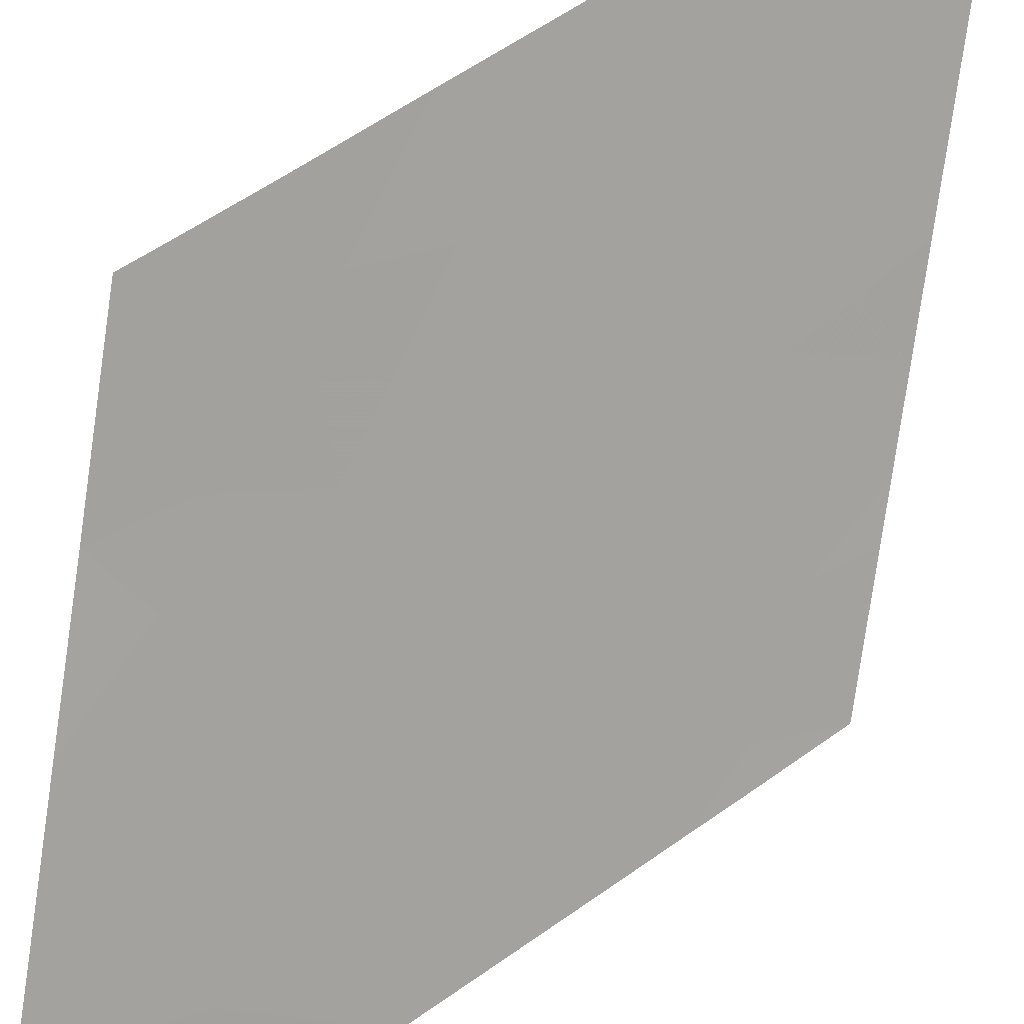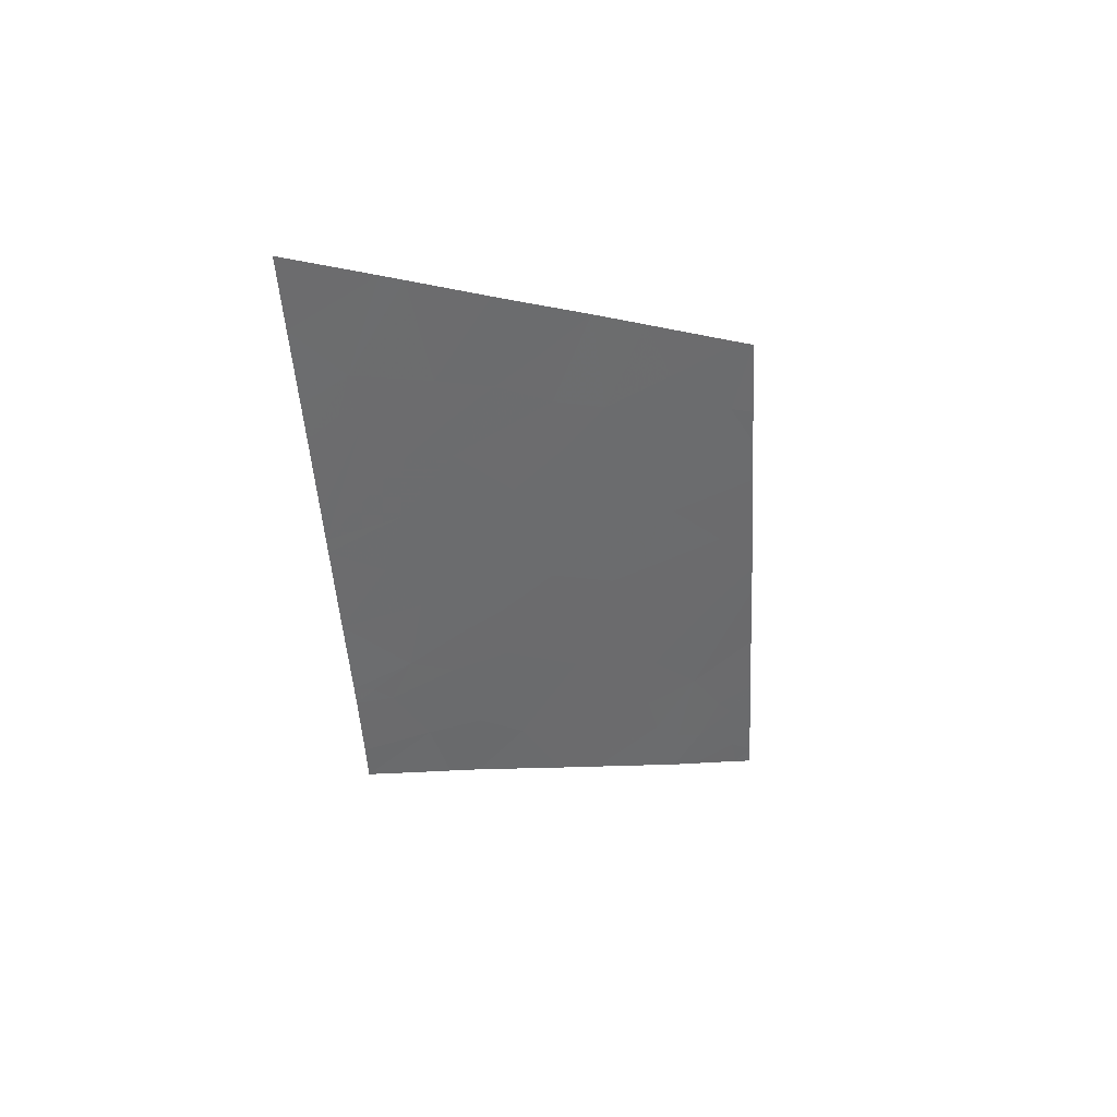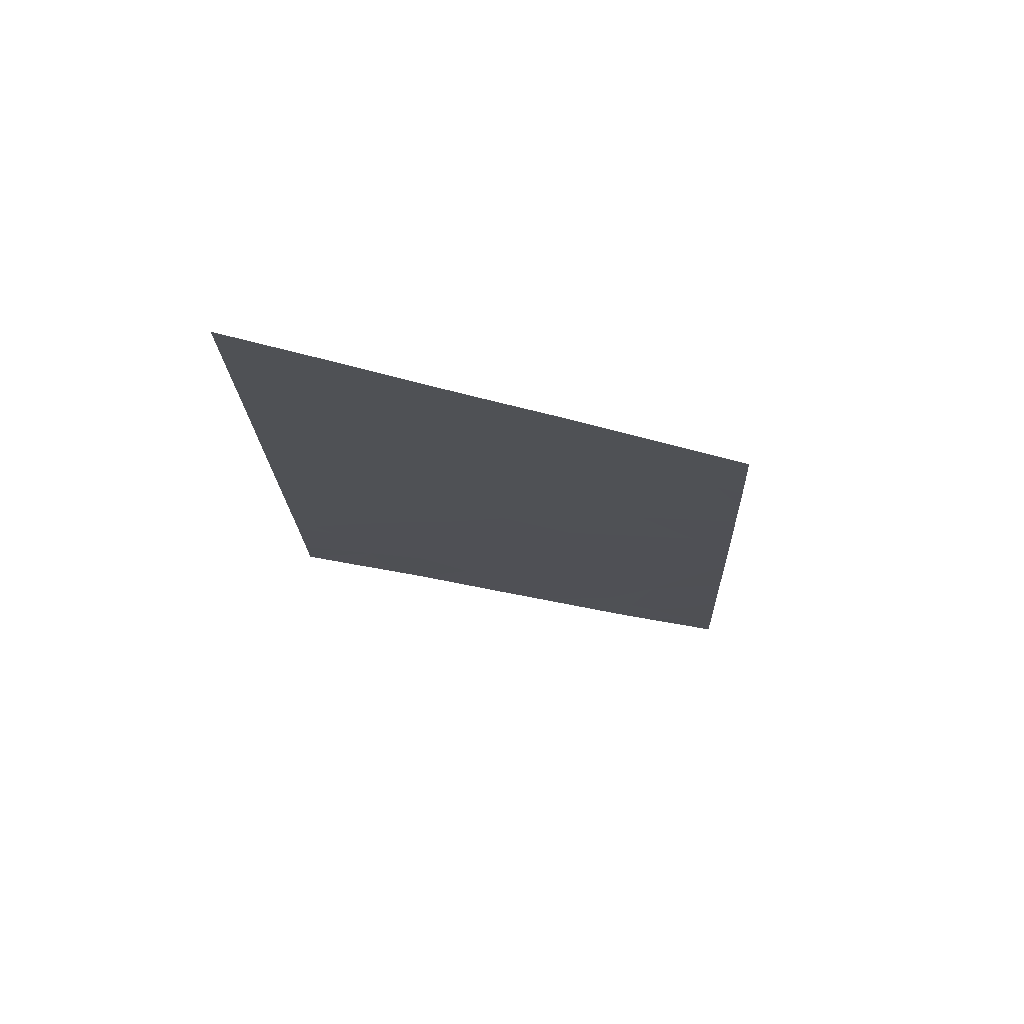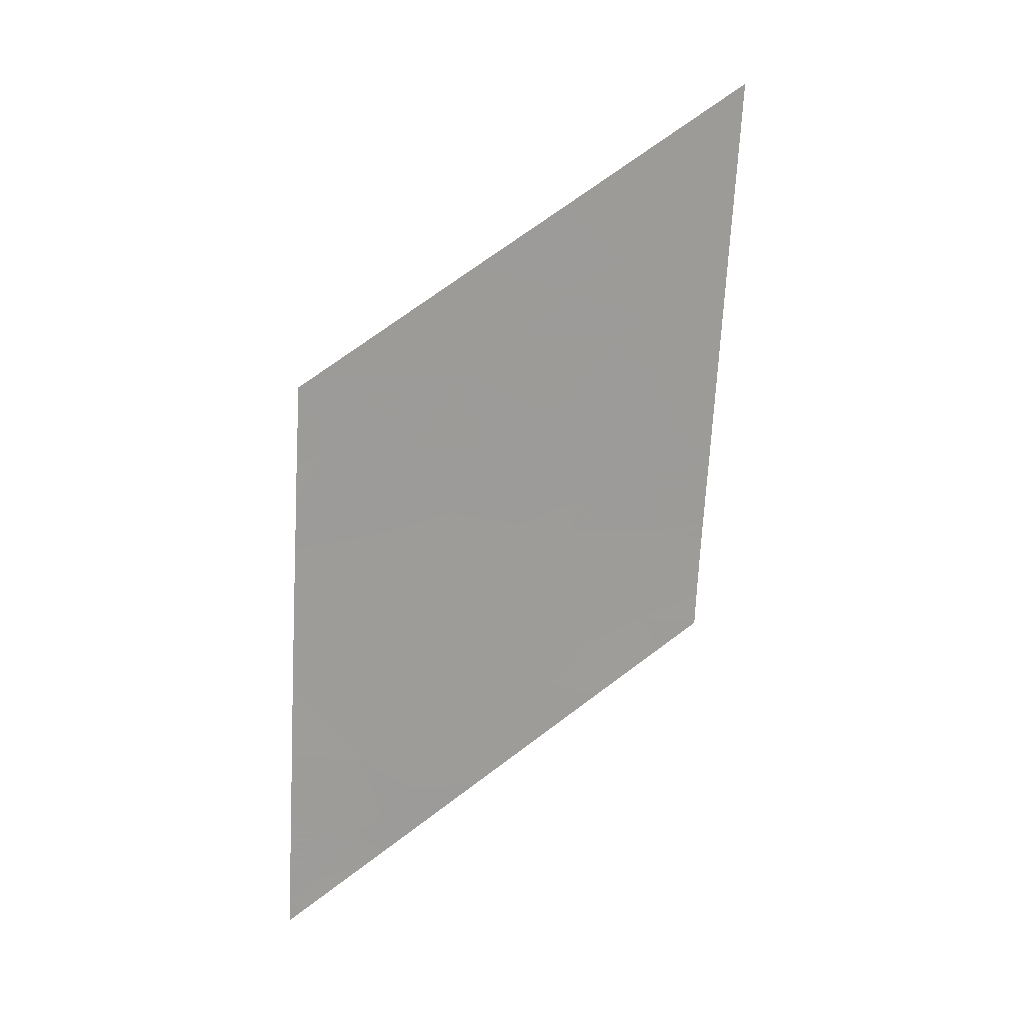
<metadata>
{"format":"obj","ext":"obj","renderer":"f3d","projection":"perspective","resolution":1024,"background":"white","views":[{"elev":56.1,"azim":-123.4,"up":"+Y"},{"elev":43.3,"azim":-157.7,"up":"+Z"},{"elev":73.6,"azim":-122.6,"up":"+Z"},{"elev":16.1,"azim":33.0,"up":"+Z"}]}
</metadata>
<code>
v -26.25 20.86 -6.625
v -26.1 21.1 -6.942
v -25.86 21.44 -6.723
v -25.2 22.16 -3.949
v -25.02 22.45 -4.101
v -25.15 22.21 -3.582
v -26.01 21.33 -7.982
v -26.35 20.82 -7.884
v -26.29 20.88 -7.557
v -26.55 20.49 -7.568
v -26.79 20.18 -8.158
v -26.61 20.46 -8.252
v -26.71 20.28 -7.99
v -24.68 23 -4.489
v -24.67 23 -4.256
v -24.83 22.69 -3.736
v -26.9 20 -7.98
v -26.87 20 -7.444
v -25.51 21.78 -4.761
v -25.13 22.37 -4.933
v -25.41 22.01 -5.554
v -25.09 22.48 -5.418
v -25.68 21.46 -4.147
v -25.75 21.4 -4.586
v -25.63 21.5 -3.711
v -25.41 21.84 -3.823
v -25.23 22.15 -4.242
v -26.02 21.27 -7.309
v -25.57 21.54 -3.294
v -25.84 21.15 -3.567
v -26.42 20.77 -8.386
v -26.48 20.65 -8.107
v -26.61 20.27 -6.139
v -26.78 20 -6.011
v -26.74 20.09 -6.257
v -26.82 20 -6.62
v -25.24 22.39 -6.897
v -25.13 22.55 -6.682
v -25.38 22.18 -6.82
v -26.93 20 -8.614
v -26.9 20 -7.986
v -26.83 20.16 -8.586
v -24.74 23 -5.288
v -24.69 23 -4.6
v -24.93 22.67 -4.963
v -26.83 20 -6.755
v -26.61 20.34 -6.8
v -26.83 20 -6.875
v -26.3 20.82 -7.133
v -25.39 21.79 -3.116
v -25.57 21.96 -7.533
v -25.37 22.23 -7.339
v -25.59 21.88 -7.154
v -26.03 21.12 -6.047
v -25.03 22.73 -6.993
v -25.23 22.44 -7.194
v -24.96 22.76 -6.16
v -24.87 22.87 -5.994
v -25.04 22.61 -5.915
v -25.8 21.63 -7.77
v -24.79 22.71 -3.282
v -24.92 22.44 -2.65
v -25.03 22.3 -2.751
v -26.26 20.62 -4.362
v -26.46 20.34 -4.679
v -26.6 20.1 -4.325
v -26.27 20.57 -3.99
v -26.11 20.79 -3.83
v -26.72 20 -5.023
v -26.67 20 -4.398
v -26.65 20.03 -4.375
v -26.59 20.17 -4.903
v -24.53 23 -2.256
v -24.53 23 -2.252
v -24.53 23 -2.25
v -24.54 22.99 -2.26
v -24.6 23 -3.356
v -24.56 23 -2.788
v -26.48 20.69 -8.443
v -25.89 21.23 -5.03
v -25 22.53 -4.568
v -26.76 20 -5.686
v -26.33 20.64 -5.633
v -26.41 20.47 -5.122
v -26.17 20.85 -5.254
v -26.18 20.79 -4.942
v -24.78 23 -5.894
v -24.79 23 -5.957
v -25.72 21.56 -5.711
v -25.5 21.94 -6.264
v -25.46 21.96 -5.825
v -26.94 20 -8.763
v -26.86 20.13 -8.831
v -25.58 21.86 -6.74
v -24.75 22.8 -3.553
v -25.3 22.2 -5.843
v -26.03 21.08 -5.535
v -25.39 22.06 -5.74
v -24.62 23 -3.641
v -26.73 20 -5.31
v -26.6 20.51 -8.565
v -24.79 23 -6.045
v -24.83 23 -6.802
v -24.82 23 -6.537
v -25.94 21.1 -4.391
v -26.95 20 -8.921
v -25.24 22.32 -6.176
f 3 1 2
f 6 4 5
f 9 8 7
f 9 10 8
f 13 11 12
f 16 14 15
f 16 5 14
f 13 18 17
f 13 10 18
f 21 20 19
f 21 22 20
f 19 23 24
f 26 25 23
f 4 27 5
f 3 2 28
f 13 17 11
f 25 29 30
f 31 7 8
f 8 32 31
f 35 33 34
f 35 36 33
f 25 30 23
f 39 37 38
f 11 41 40
f 40 42 11
f 45 43 44
f 47 36 46
f 47 48 10
f 10 49 47
f 47 46 48
f 26 50 29
f 26 6 50
f 53 51 52
f 27 23 19
f 27 26 23
f 10 32 8
f 3 54 1
f 56 55 38
f 59 57 58
f 53 60 51
f 47 33 36
f 47 1 33
f 63 61 62
f 66 65 64
f 68 67 64
f 67 66 64
f 72 70 69
f 72 71 70
f 71 65 66
f 71 72 65
f 75 74 73
f 73 74 76
f 78 62 61
f 61 77 78
f 78 76 62
f 78 73 76
f 79 32 12
f 10 48 18
f 35 34 36
f 19 24 80
f 27 19 20
f 20 81 27
f 22 43 45
f 33 82 34
f 85 84 83
f 26 29 25
f 86 64 65
f 65 84 86
f 26 4 6
f 26 27 4
f 58 88 87
f 28 9 7
f 28 49 9
f 81 45 44
f 3 89 54
f 3 90 89
f 91 21 89
f 42 92 93
f 53 39 94
f 94 39 90
f 16 95 61
f 6 63 50
f 96 22 21
f 1 49 2
f 84 65 72
f 83 82 33
f 97 83 54
f 96 21 98
f 10 12 32
f 10 13 12
f 97 85 83
f 90 96 91
f 42 40 92
f 6 61 63
f 6 16 61
f 95 99 61
f 81 20 45
f 11 17 41
f 32 79 31
f 84 100 82
f 82 83 84
f 90 91 89
f 59 58 87
f 85 80 86
f 42 93 101
f 58 102 88
f 38 103 104
f 38 55 103
f 38 37 56
f 100 72 69
f 101 79 12
f 57 104 102
f 57 38 104
f 57 102 58
f 80 24 105
f 3 94 90
f 53 28 60
f 53 3 28
f 42 101 12
f 12 11 42
f 92 106 93
f 105 68 64
f 105 30 68
f 105 23 30
f 105 24 23
f 84 85 86
f 98 21 91
f 59 87 43
f 43 22 59
f 59 22 96
f 81 5 27
f 89 97 54
f 97 80 85
f 22 45 20
f 49 10 9
f 47 49 1
f 28 7 60
f 16 15 99
f 96 98 91
f 53 94 3
f 16 6 5
f 86 105 64
f 86 80 105
f 89 80 97
f 99 77 61
f 81 44 14
f 14 5 81
f 54 33 1
f 54 83 33
f 59 96 107
f 90 107 96
f 39 56 37
f 39 52 56
f 39 53 52
f 107 38 57
f 57 59 107
f 84 72 100
f 16 99 95
f 39 38 107
f 107 90 39
f 28 2 49
f 89 19 80
f 89 21 19

</code>
